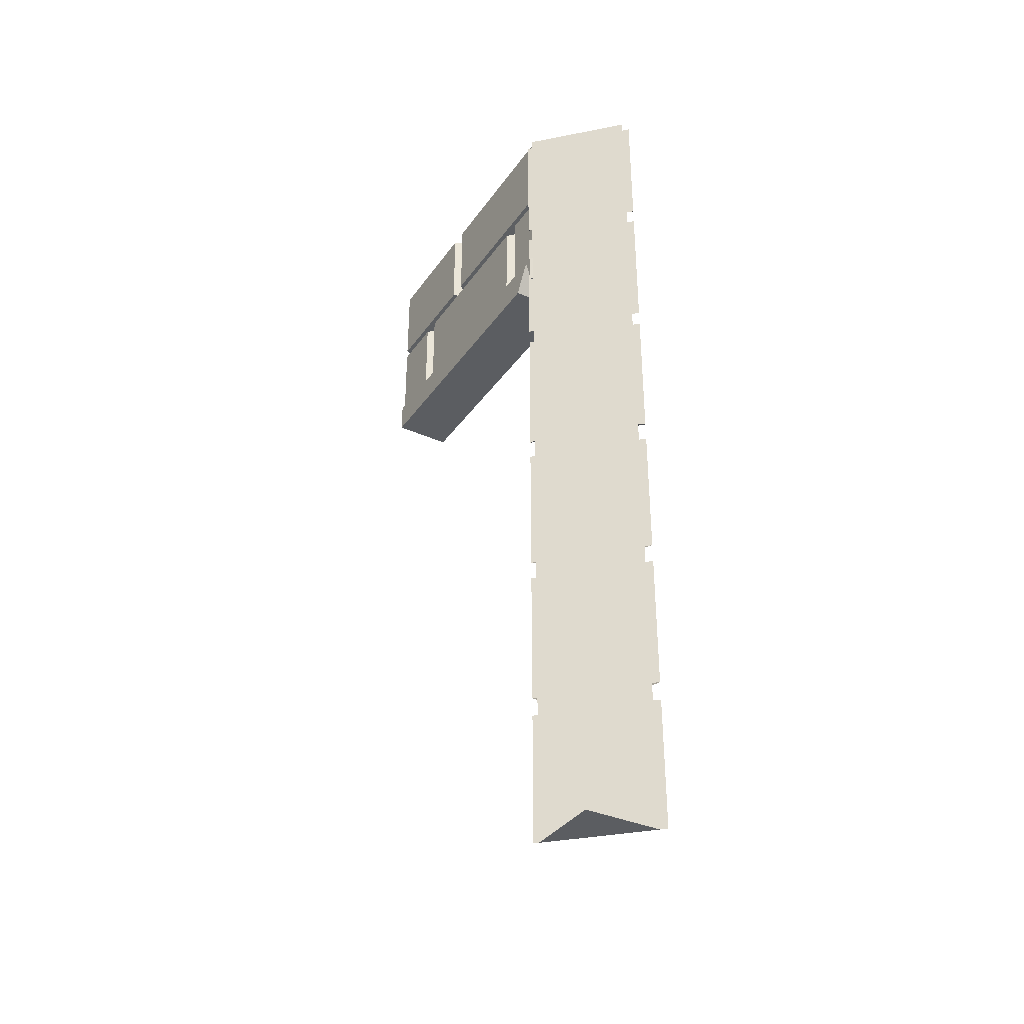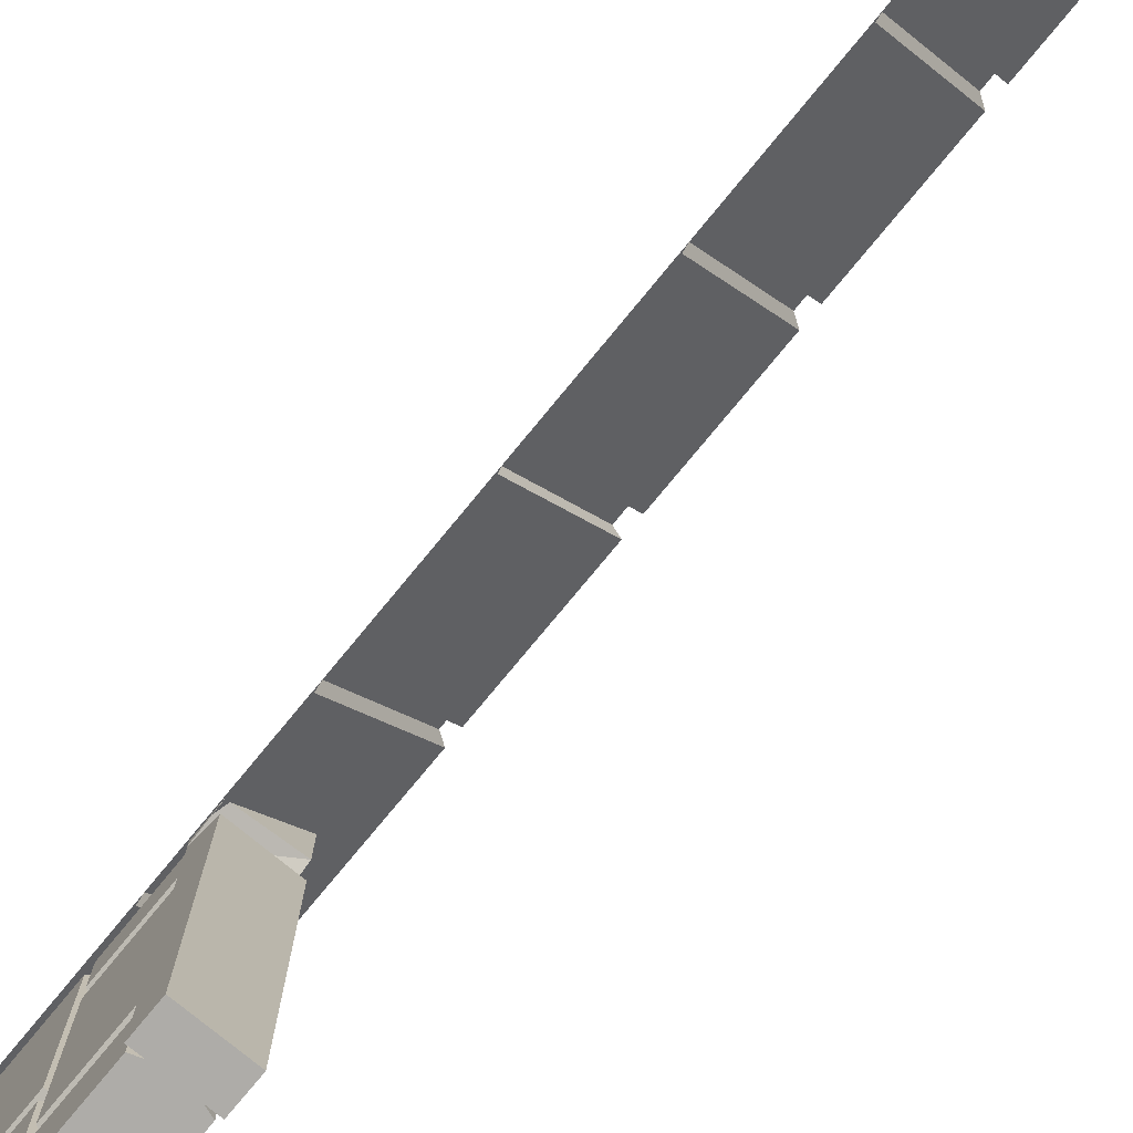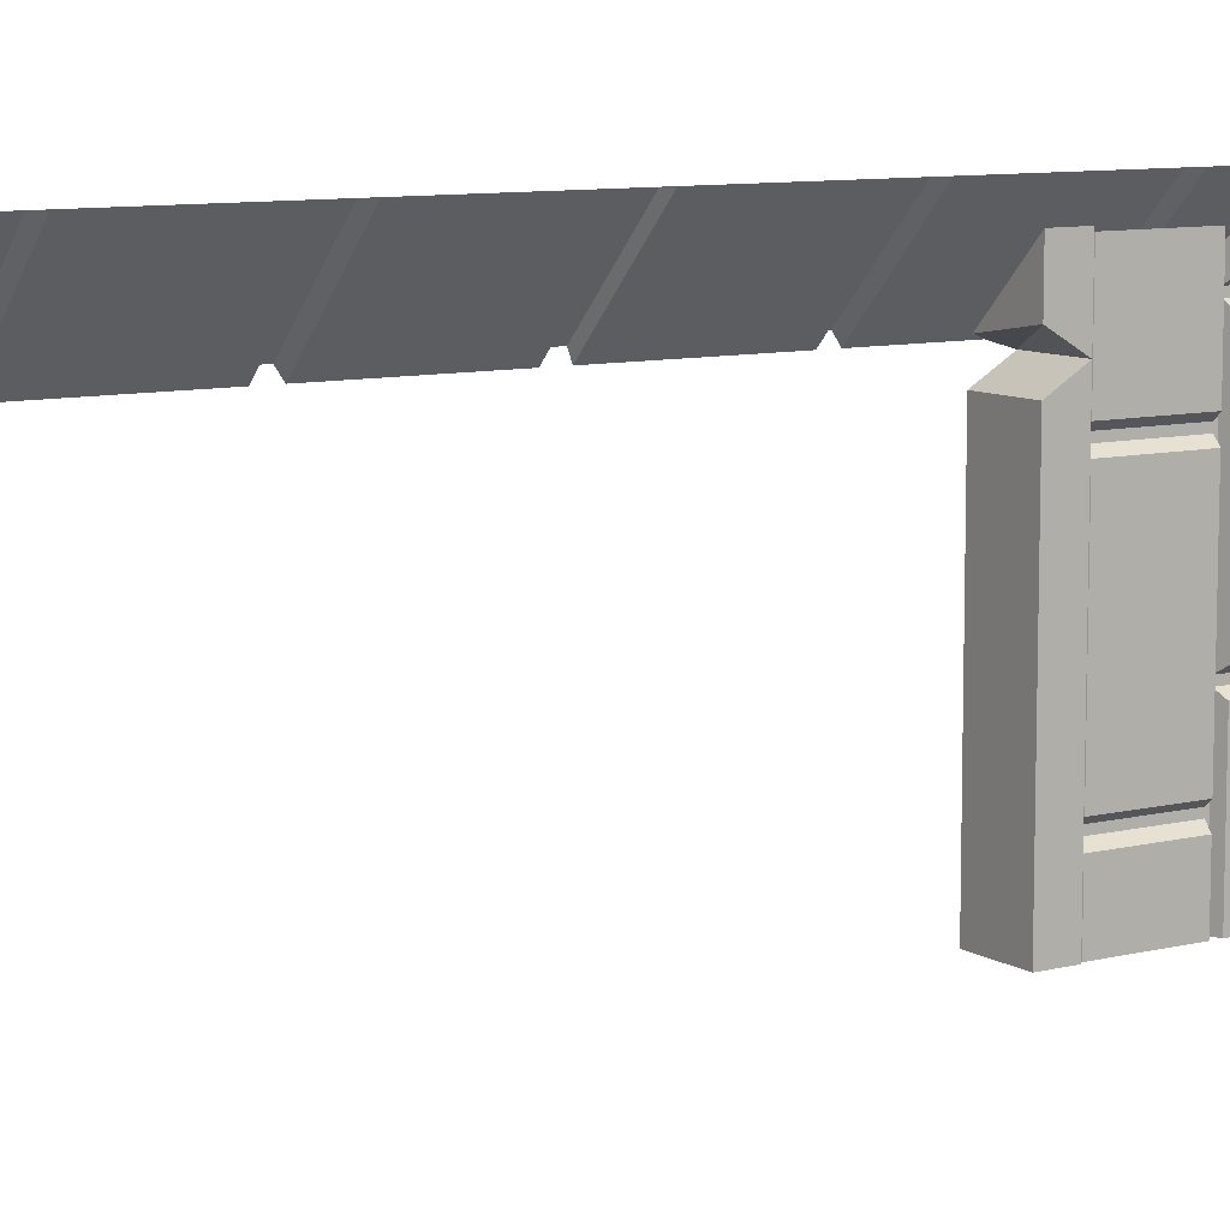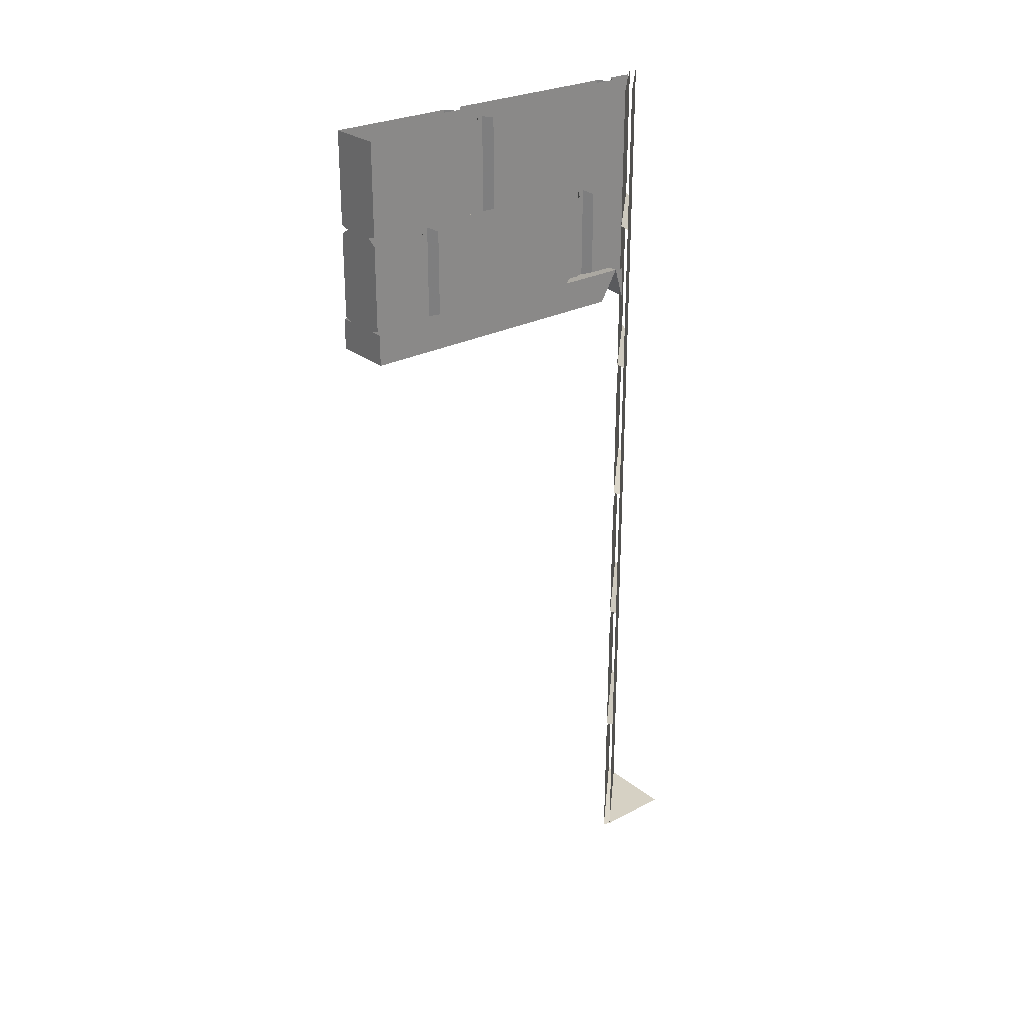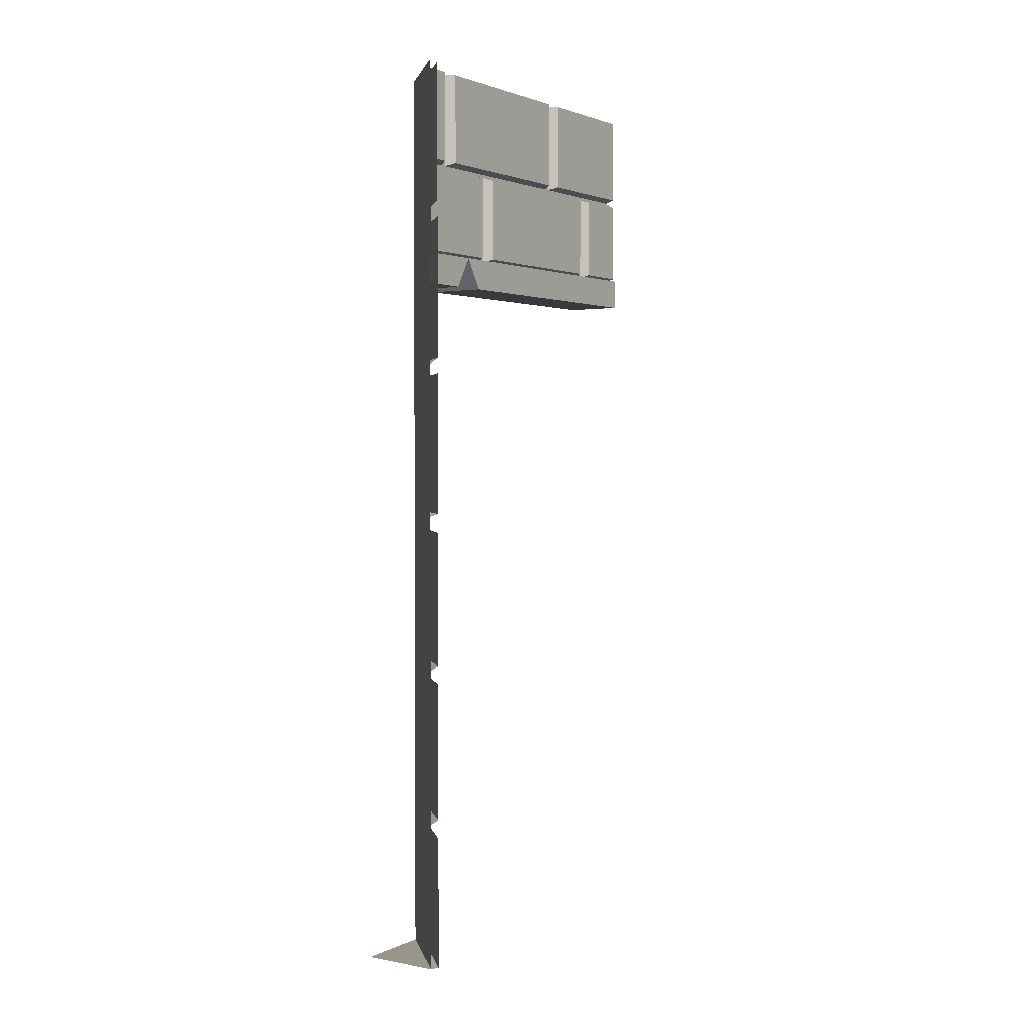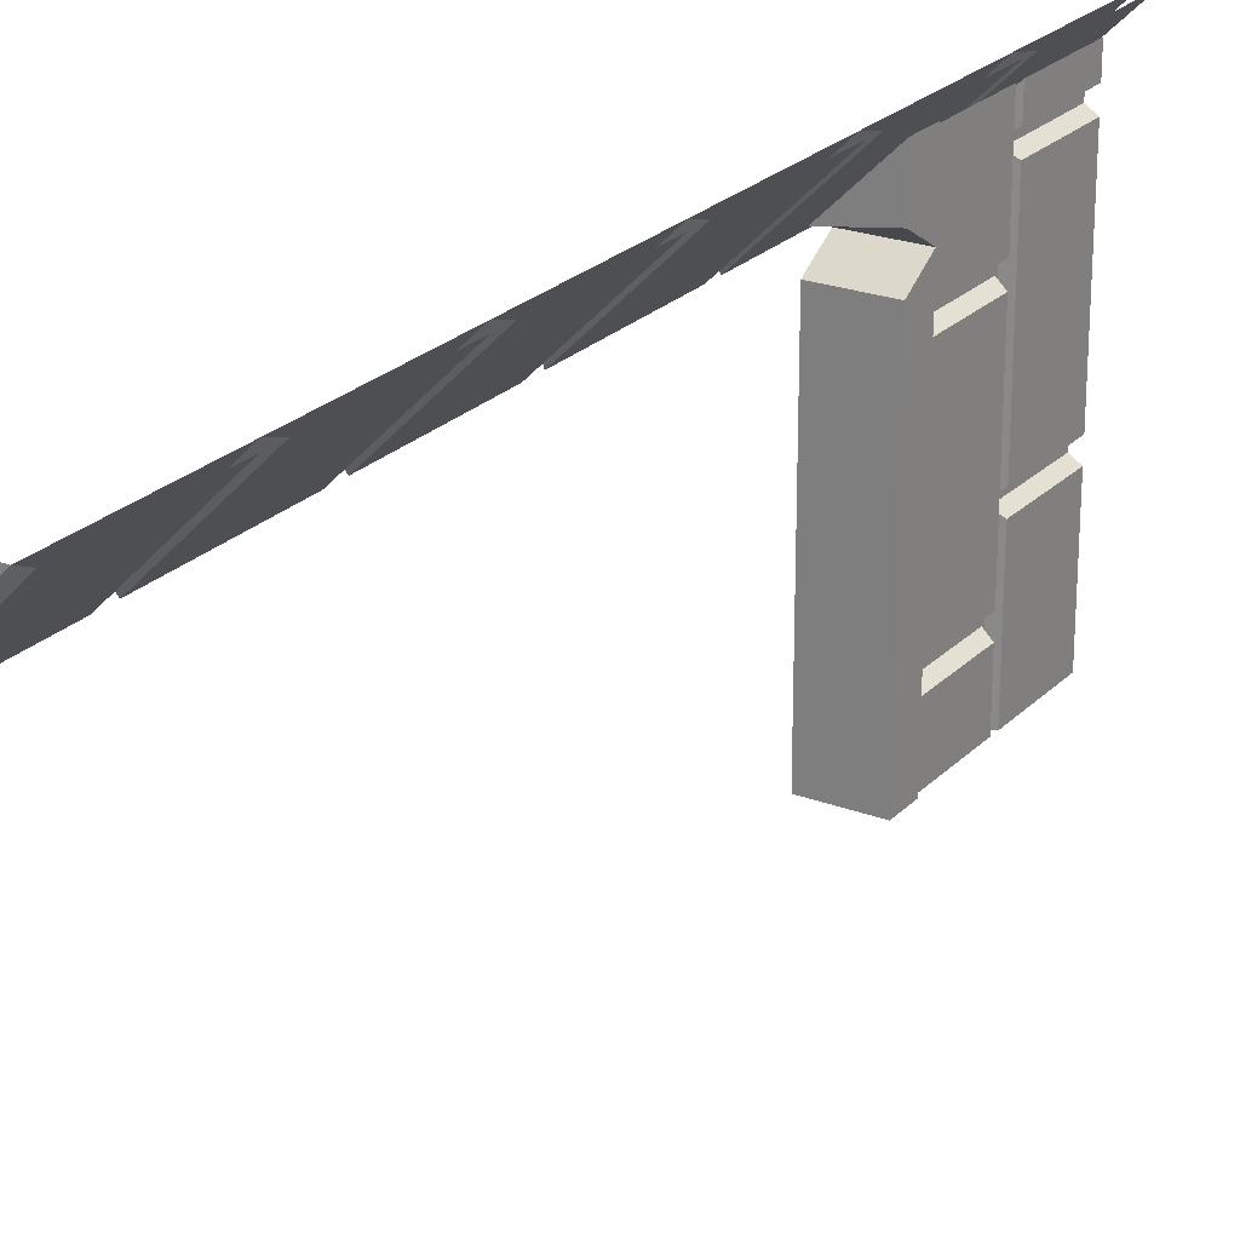
<metadata>
{"format":"obj","ext":"obj","renderer":"f3d","projection":"perspective","resolution":1024,"background":"white","views":[{"elev":-35.7,"azim":-30.5,"up":"+Y"},{"elev":-76.8,"azim":-39.5,"up":"+Z"},{"elev":9.1,"azim":57.0,"up":"+Z"},{"elev":26.7,"azim":-129.3,"up":"+Y"},{"elev":2.0,"azim":33.6,"up":"+Y"},{"elev":23.8,"azim":32.3,"up":"+Z"}]}
</metadata>
<code>
v -0.3516 -0.5469 -0.5
v -0.5 -0.5469 -0.5
v -0.5 -0.4688 -0.5
v -0.3516 -0.4688 -0.5
v -0.3516 -0.5469 0.2188
v -0.5 -0.5469 0.2188
v -0.5 -0.4688 0.2656
v -0.3516 -0.4688 0.2656
v -0.3516 -0.5469 0.3125
v -0.5 -0.5469 0.2891
v -0.5 -0.4688 0.2891
v -0.3516 -0.4688 0.4297
v -0.3516 -0.5469 0.4297
v -0.4922 -0.25 0.2891
v -0.4922 -0.25 0.1875
v -0.4922 -0.4609 0.1875
v -0.4922 -0.4609 0.2891
v -0.4688 -0.4688 0.3125
v -0.4688 -0.2344 0.3125
v -0.3828 -0.4688 0.3984
v -0.3828 -0.2344 0.3984
v -0.3828 0 0.3984
v -0.4688 0 0.3125
v -0.4922 0 0.2891
v -0.4922 -0.2266 0.2891
v -0.4922 -0.2266 -0.1406
v -0.4688 -0.2344 -0.1562
v -0.4688 0 -0.1562
v -0.4922 0 -0.1406
v -0.4688 -0.4688 0.1719
v -0.4688 -0.2422 0.1719
v -0.4922 -0.25 0.1406
v -0.4922 -0.25 -0.3125
v -0.4922 -0.4609 -0.3125
v -0.4922 -0.4609 0.1406
v -0.4688 -0.4688 0.1562
v -0.4688 -0.2422 0.1562
v -0.4688 -0.4688 -0.3281
v -0.4688 -0.2422 -0.3281
v -0.4922 -0.25 -0.3594
v -0.4922 -0.25 -0.5
v -0.4922 -0.4609 -0.5
v -0.4922 -0.4609 -0.3594
v -0.4688 -0.4688 -0.3438
v -0.4688 -0.2422 -0.3438
v -0.4688 -0.4688 -0.5
v -0.4688 -0.2344 -0.5
v -0.3828 -0.2344 -0.5
v -0.3828 -0.4688 -0.5
v -0.4688 0 -0.5
v -0.4922 -0.2266 -0.5
v -0.4922 -0.2266 -0.1875
v -0.4922 0 -0.1875
v -0.4922 0 -0.5
v -0.4688 -0.2344 -0.1719
v -0.4688 0 -0.1719
v -0.3594 -0.4609 0.4219
v -0.3594 -0.4609 0.1875
v -0.3594 -0.25 0.1875
v -0.3594 -0.25 0.4219
v -0.3828 -0.4688 0.1719
v -0.3828 -0.2422 0.1719
v -0.3594 -0.4609 0.1406
v -0.3594 -0.4609 -0.3125
v -0.3594 -0.25 -0.3125
v -0.3594 -0.25 0.1406
v -0.3828 -0.2422 0.1562
v -0.3828 -0.4688 0.1562
v -0.3828 -0.4688 -0.3281
v -0.3828 -0.2422 -0.3281
v -0.3594 -0.4609 -0.3594
v -0.3594 -0.4609 -0.5
v -0.3594 -0.25 -0.5
v -0.3594 -0.25 -0.3594
v -0.3828 -0.2422 -0.3438
v -0.3828 -0.4688 -0.3438
v -0.3594 0 0.3594
v -0.3594 0 0.4219
v -0.3594 -0.2266 0.4219
v -0.3594 -0.2266 0.3594
v -0.3828 -0.2344 0.3438
v -0.3828 0 0.3438
v -0.3594 0 -0.5
v -0.3594 0 -0.1875
v -0.3594 -0.2266 -0.1875
v -0.3594 -0.2266 -0.5
v -0.3828 0 -0.5
v -0.3828 0 -0.1719
v -0.3828 -0.2344 -0.1719
v -0.3594 0 -0.1406
v -0.3594 0 0.3125
v -0.3594 -0.2266 0.3125
v -0.3594 -0.2266 -0.1406
v -0.3828 -0.2344 -0.1562
v -0.3828 0 -0.1562
v -0.3828 0 0.3281
v -0.3828 -0.2344 0.3281
v -0.2812 -1.516 0.5
v -0.5 -1.516 0.2812
v -0.5 -1.18 0.2812
v -0.2812 -1.18 0.5
v -0.3047 -1.531 0.5
v -0.5 -1.531 0.3047
v -0.5 -1.562 0.2812
v -0.2812 -1.562 0.5
v -0.2812 -1.906 0.5
v -0.5 -1.906 0.2812
v -0.5 -1.922 0.3047
v -0.3047 -1.922 0.5
v -0.5 -0.7812 0.2812
v -0.2812 -0.7812 0.5
v -0.2812 -1.133 0.5
v -0.5 -1.133 0.2812
v -0.5 -1.141 0.3047
v -0.3047 -1.141 0.5
v -0.2812 -0.7422 0.5
v -0.5 -0.7422 0.2812
v -0.5 -0.3906 0.2812
v -0.2812 -0.3906 0.5
v -0.3047 -0.7578 0.5
v -0.5 -0.7578 0.3047
v -0.5 -0.007812 0.2812
v -0.2812 -0.007812 0.5
v -0.2812 -0.3516 0.5
v -0.5 -0.3516 0.2812
v -0.5 -0.3672 0.3047
v -0.3047 -0.3672 0.5
v -0.5 0 0.3047
v -0.3047 0 0.5
v -0.3047 -2.289 0.5
v -0.5 -2.289 0.3047
v -0.5 -2.289 0.5
v -0.2812 -2.281 0.5
v -0.5 -2.281 0.2812
v -0.5 -1.953 0.2812
v -0.2812 -1.953 0.5
f 1 2 3
f 1 3 4
f 1 4 5
f 2 6 7
f 2 7 3
f 6 5 8
f 6 8 7
f 7 8 9
f 7 9 10
f 7 10 11
f 11 10 12
f 12 10 13
f 12 13 8
f 8 13 9
f 5 4 8
f 14 17 18
f 14 18 19
f 19 18 20
f 19 20 21
f 19 21 22
f 19 22 23
f 19 23 25
f 24 25 23
f 46 42 47
f 46 47 48
f 46 48 49
f 46 49 18
f 46 18 50
f 50 18 23
f 51 54 47
f 42 41 47
f 57 60 21
f 57 21 20
f 72 49 73
f 73 49 48
f 21 79 78
f 21 78 22
f 83 86 87
f 87 86 48
f 87 48 50
f 50 48 47
f 50 47 54
f 46 23 50
f 20 87 22
f 87 20 49
f 49 20 18
f 128 129 130
f 128 130 131
f 1 5 2
f 2 5 6
f 9 13 10
f 19 23 24
f 19 24 25
f 19 25 26
f 19 26 27
f 27 26 28
f 28 26 29
f 29 26 24
f 24 26 25
f 90 91 92
f 90 92 93
f 90 93 94
f 90 94 95
f 92 91 96
f 92 96 97
f 92 97 94
f 92 94 93
f 14 15 16
f 14 16 17
f 30 18 17
f 30 17 16
f 30 16 31
f 31 16 15
f 40 41 42
f 40 42 43
f 40 43 44
f 40 44 45
f 46 44 43
f 46 43 42
f 57 58 59
f 57 59 60
f 57 20 58
f 58 20 61
f 58 61 59
f 59 61 62
f 71 72 73
f 71 73 74
f 71 74 75
f 71 75 76
f 71 76 72
f 72 76 49
f 104 105 106
f 104 106 107
f 107 106 108
f 108 106 109
f 19 25 23
f 24 23 25
f 32 33 34
f 32 34 35
f 32 35 36
f 32 36 37
f 38 36 35
f 38 35 34
f 38 34 39
f 39 34 33
f 51 52 53
f 51 53 54
f 51 47 55
f 51 55 52
f 52 55 53
f 53 55 56
f 63 64 65
f 63 65 66
f 63 66 67
f 63 67 68
f 63 68 64
f 64 68 69
f 64 69 65
f 65 69 70
f 77 78 79
f 77 79 80
f 77 80 81
f 77 81 82
f 81 80 79
f 81 79 21
f 83 84 85
f 83 85 86
f 85 84 88
f 85 88 89
f 85 89 48
f 85 48 86
f 98 99 100
f 98 100 101
f 99 98 102
f 99 102 103
f 131 130 132
f 110 111 112
f 110 112 113
f 113 112 114
f 114 112 115
f 122 123 124
f 122 124 125
f 125 124 126
f 126 124 127
f 116 117 118
f 116 118 119
f 117 116 120
f 117 120 121
f 130 131 133
f 133 131 134
f 133 134 135
f 133 135 136

</code>
